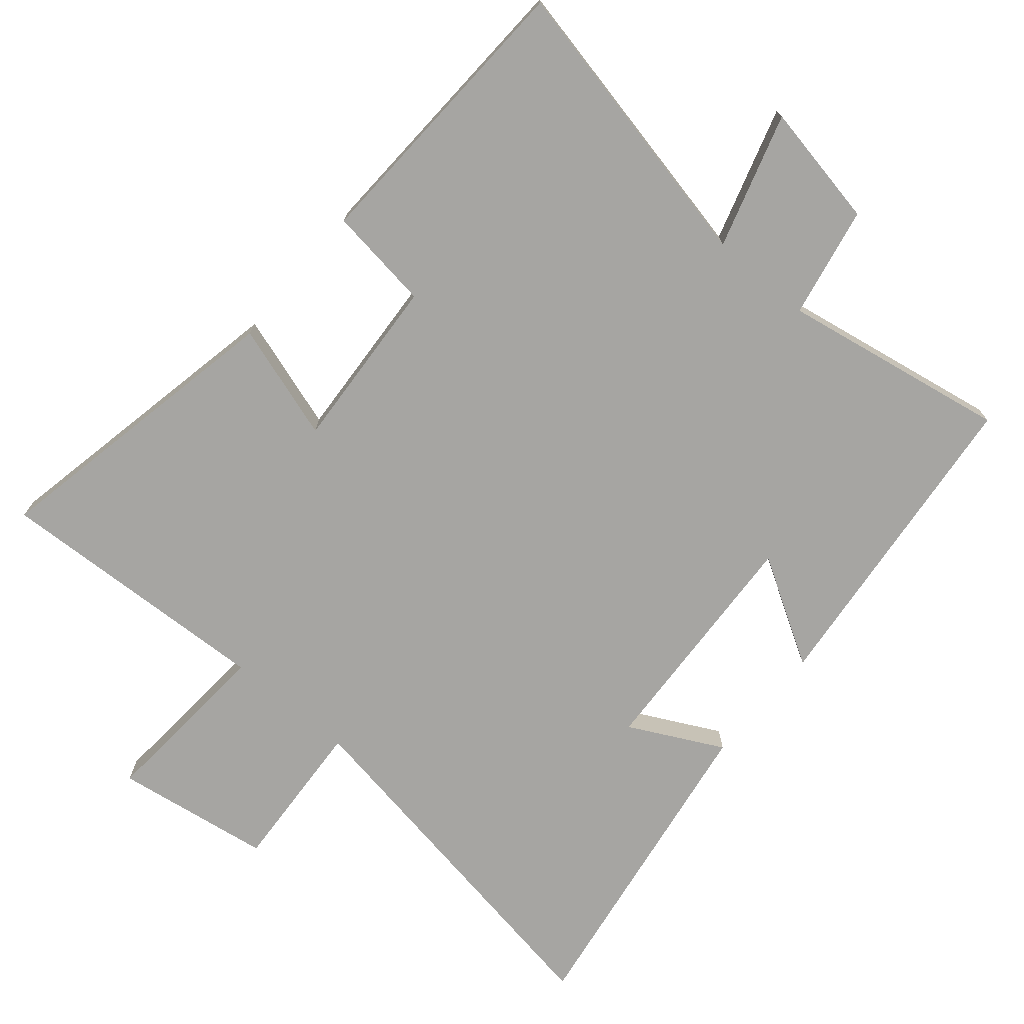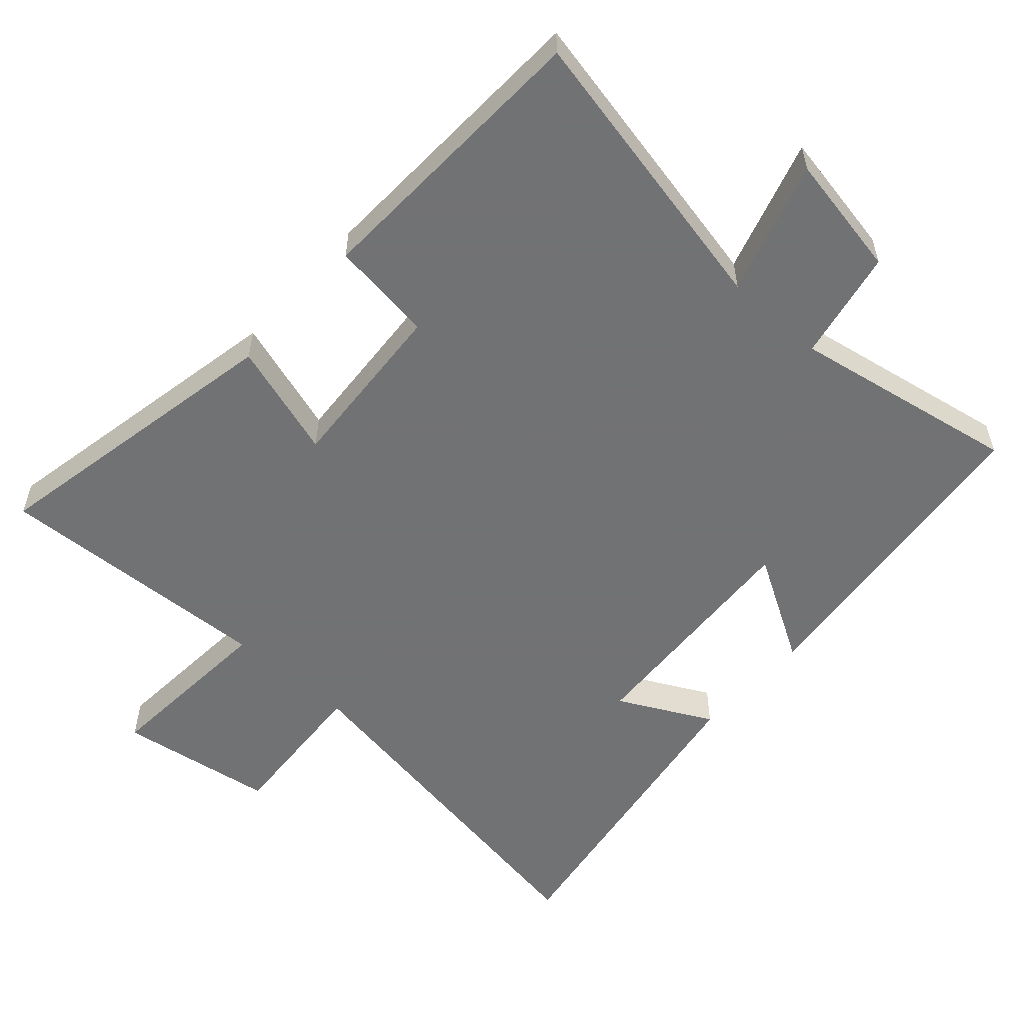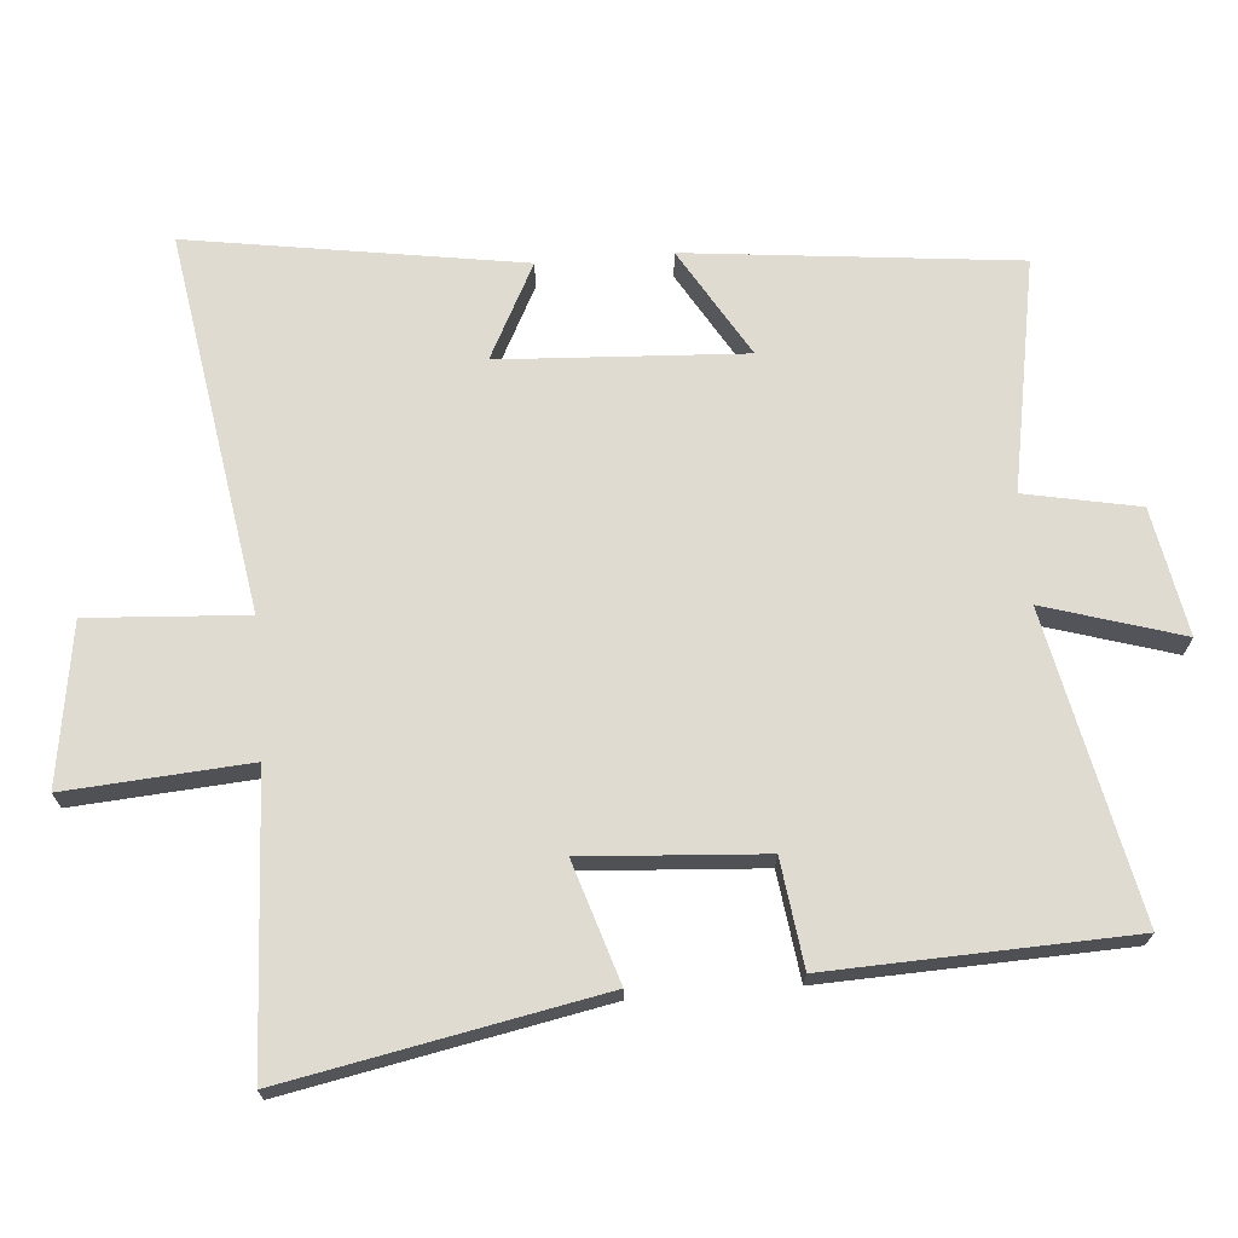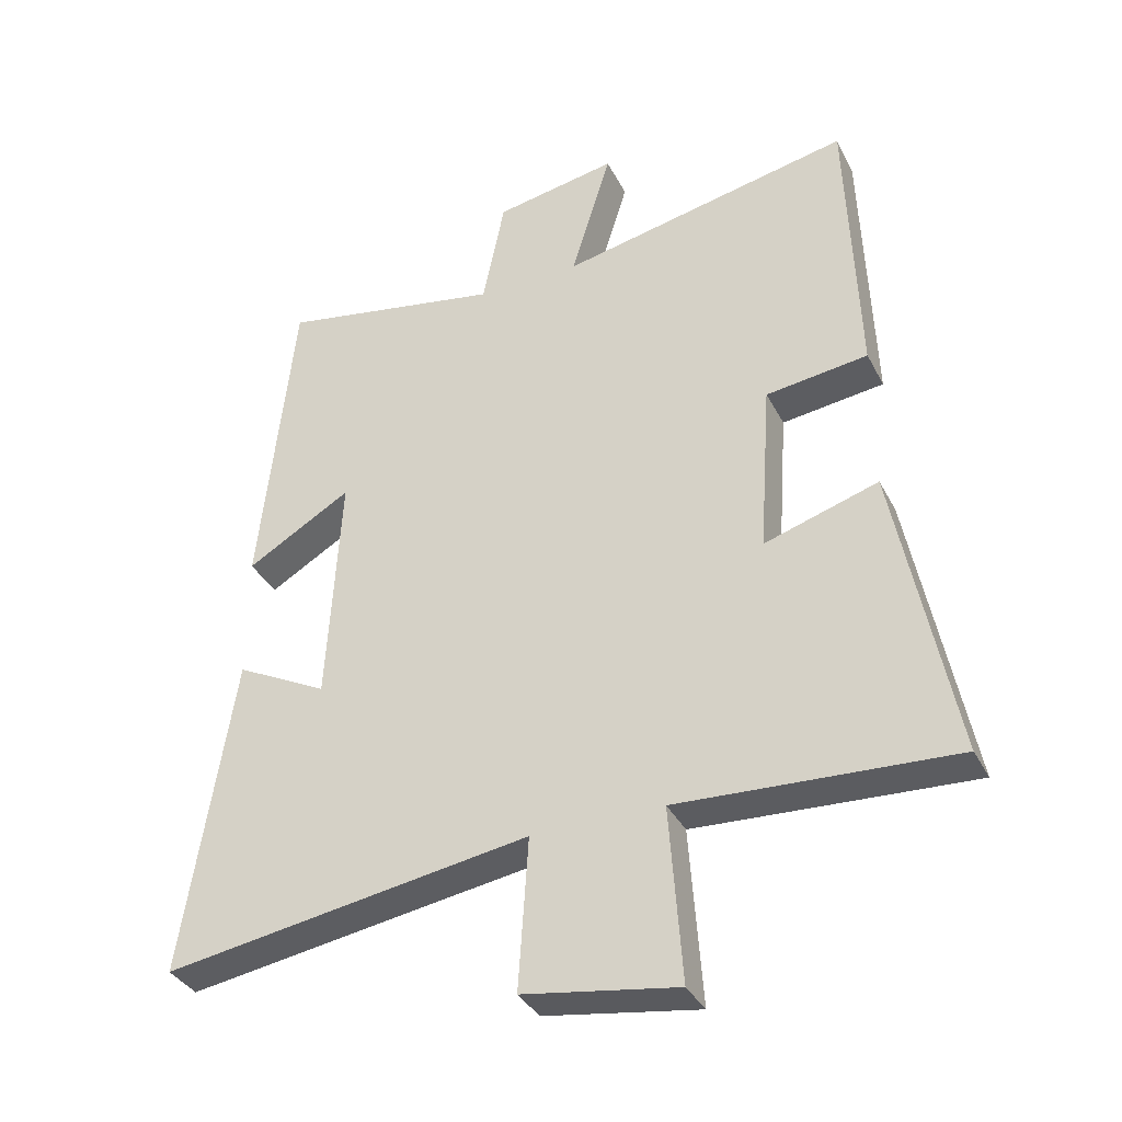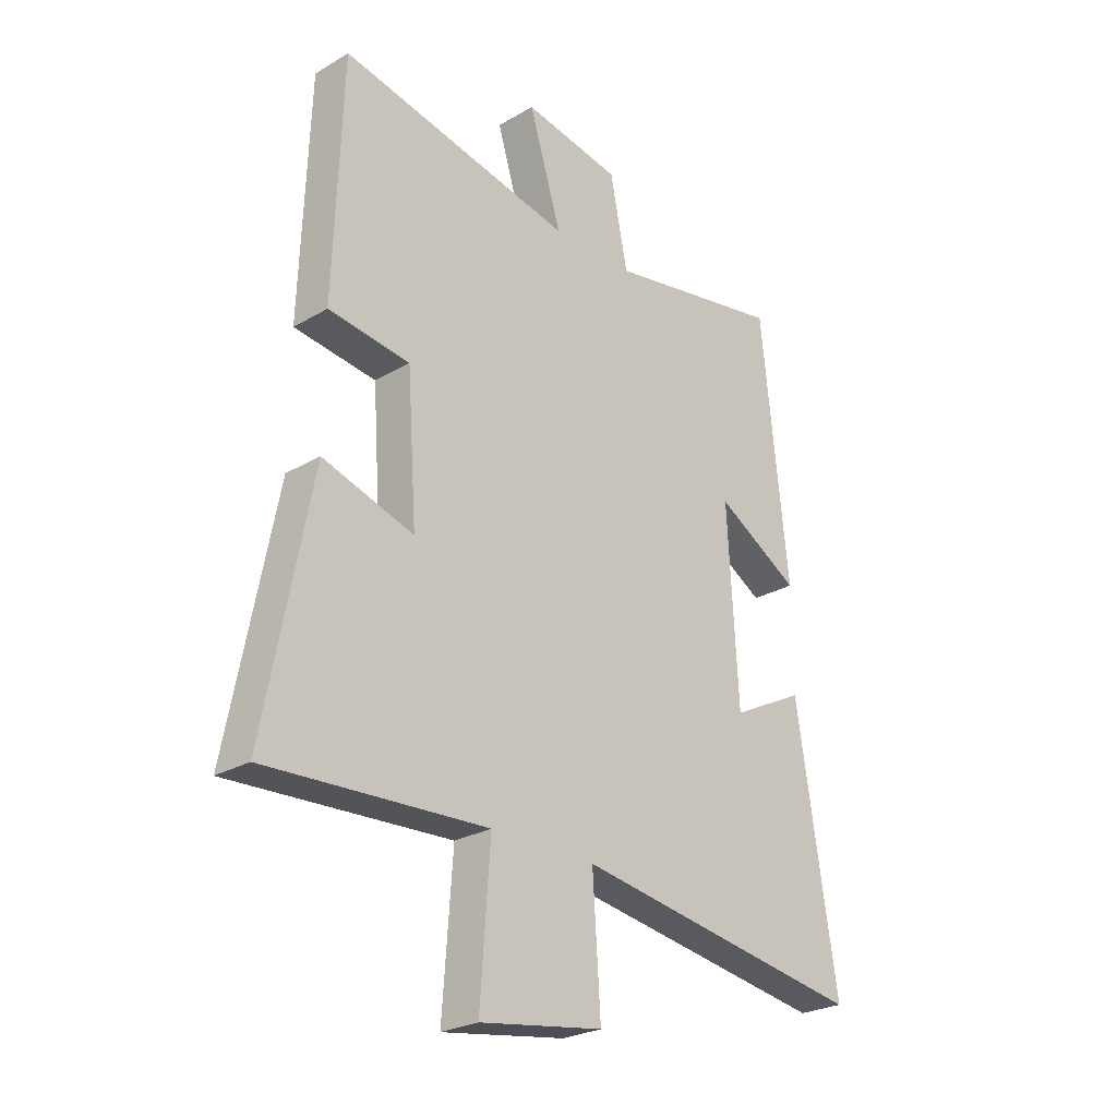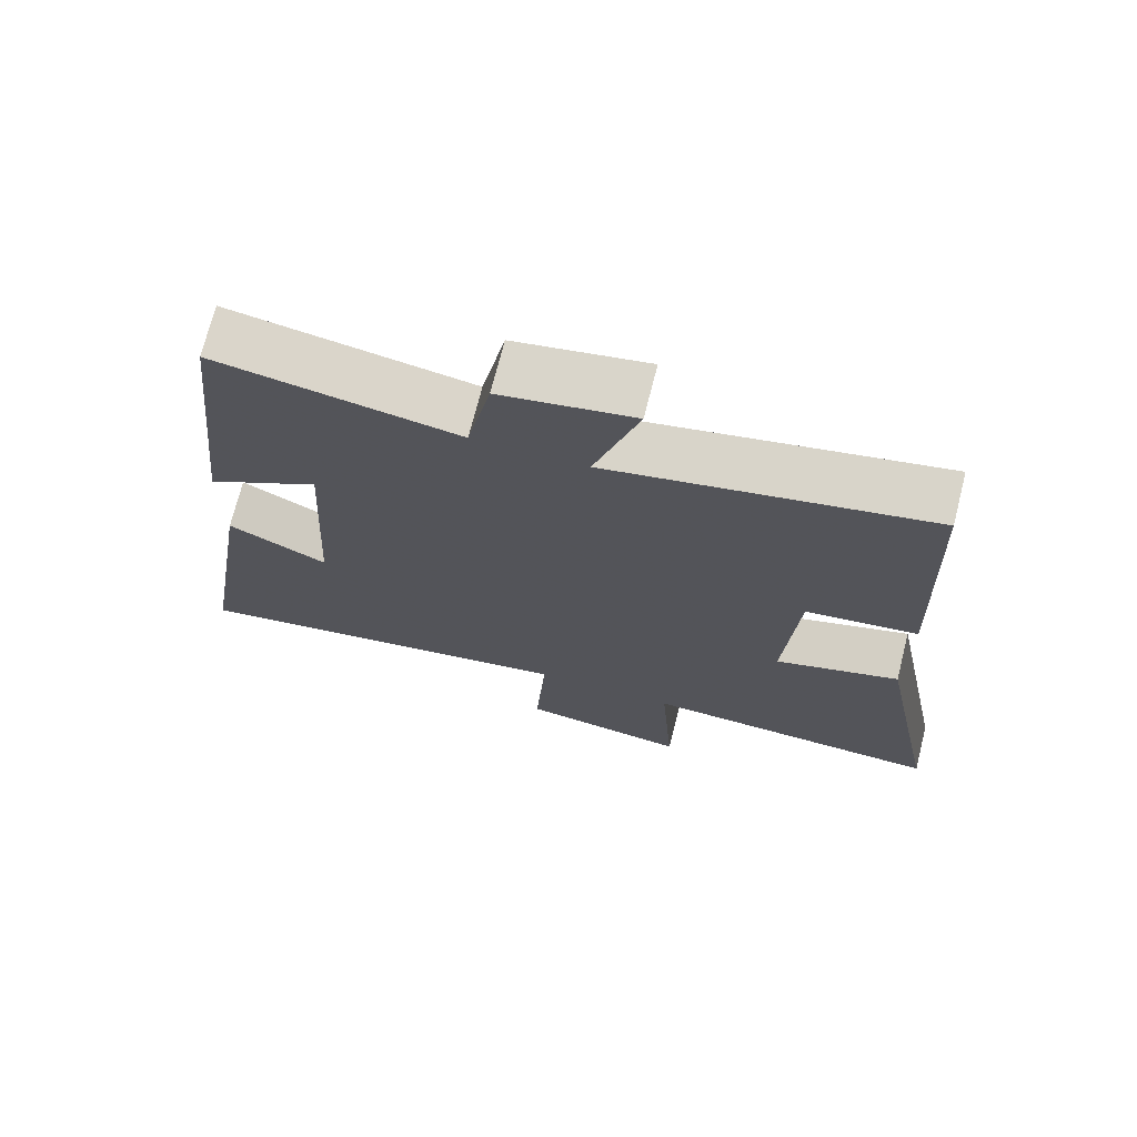
<metadata>
{"format":"obj","ext":"obj","renderer":"f3d","projection":"perspective","resolution":1024,"background":"white","views":[{"elev":-73.6,"azim":-40.4,"up":"+Y"},{"elev":-55.6,"azim":-41.9,"up":"+Y"},{"elev":70.0,"azim":-94.7,"up":"+Y"},{"elev":-35.7,"azim":-155.7,"up":"+Z"},{"elev":-25.6,"azim":-46.8,"up":"+Z"},{"elev":71.9,"azim":-165.8,"up":"+Z"}]}
</metadata>
<code>
v -0.484 0.07 0.592
v -0.043 0.07 0.5
v -0.104 0.07 0.699
v 0.08 0.07 0.665
v 0.113 0.07 0.5
v 0.449 0.07 0.561
v 0.5 0.07 0.084
v 0.342 0.07 0.177
v 0.362 0.07 -0.177
v 0.5 0.07 -0.106
v 0.576 0.07 -0.588
v 0.025 0.07 -0.5
v 0.04 0.07 -0.729
v -0.192 0.07 -0.765
v -0.173 0.07 -0.5
v -0.588 0.07 -0.521
v -0.5 0.07 -0.068
v -0.328 0.07 -0.122
v -0.346 0.07 0.138
v -0.5 0.07 0.158
v -0.484 0 0.592
v -0.043 0 0.5
v -0.104 0 0.699
v 0.08 0 0.665
v 0.113 0 0.5
v 0.449 0 0.561
v 0.5 0 0.084
v 0.342 0 0.177
v 0.362 0 -0.177
v 0.5 0 -0.106
v 0.576 0 -0.588
v 0.025 0 -0.5
v 0.04 0 -0.729
v -0.192 0 -0.765
v -0.173 0 -0.5
v -0.588 0 -0.521
v -0.5 0 -0.068
v -0.328 0 -0.122
v -0.346 0 0.138
v -0.5 0 0.158
f 19 20 1 2
f 18 19 2
f 15 16 17 18
f 15 18 2
f 12 13 14 15
f 12 15 2
f 9 10 11 12
f 8 9 12 2
f 5 6 7 8
f 5 8 2 3
f 3 4 5
f 22 21 40 39
f 22 39 38
f 38 37 36 35
f 22 38 35
f 35 34 33 32
f 22 35 32
f 32 31 30 29
f 22 32 29 28
f 28 27 26 25
f 23 22 28 25
f 25 24 23
f 1 21 22 2
f 2 22 23 3
f 3 23 24 4
f 4 24 25 5
f 5 25 26 6
f 6 26 27 7
f 7 27 28 8
f 8 28 29 9
f 9 29 30 10
f 10 30 31 11
f 11 31 32 12
f 12 32 33 13
f 13 33 34 14
f 14 34 35 15
f 15 35 36 16
f 16 36 37 17
f 17 37 38 18
f 18 38 39 19
f 19 39 40 20
f 20 40 21 1

</code>
